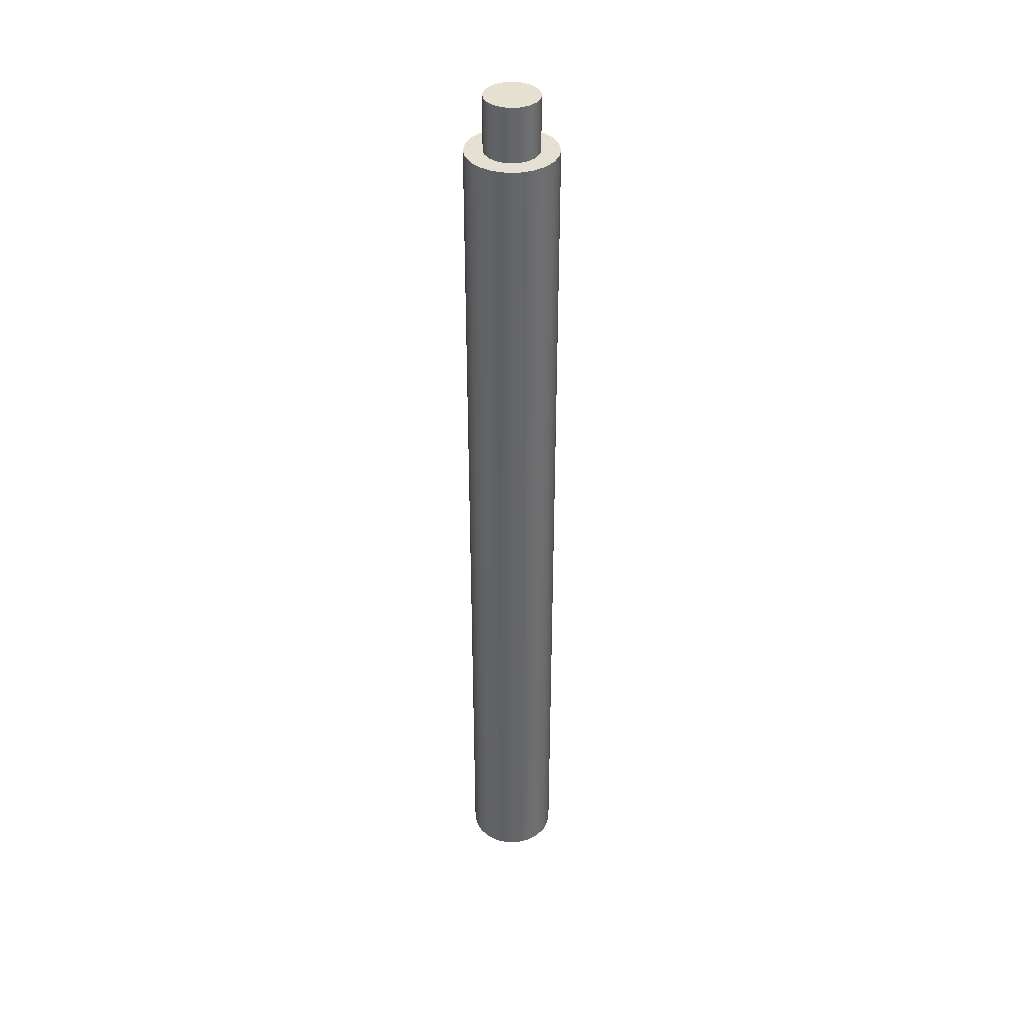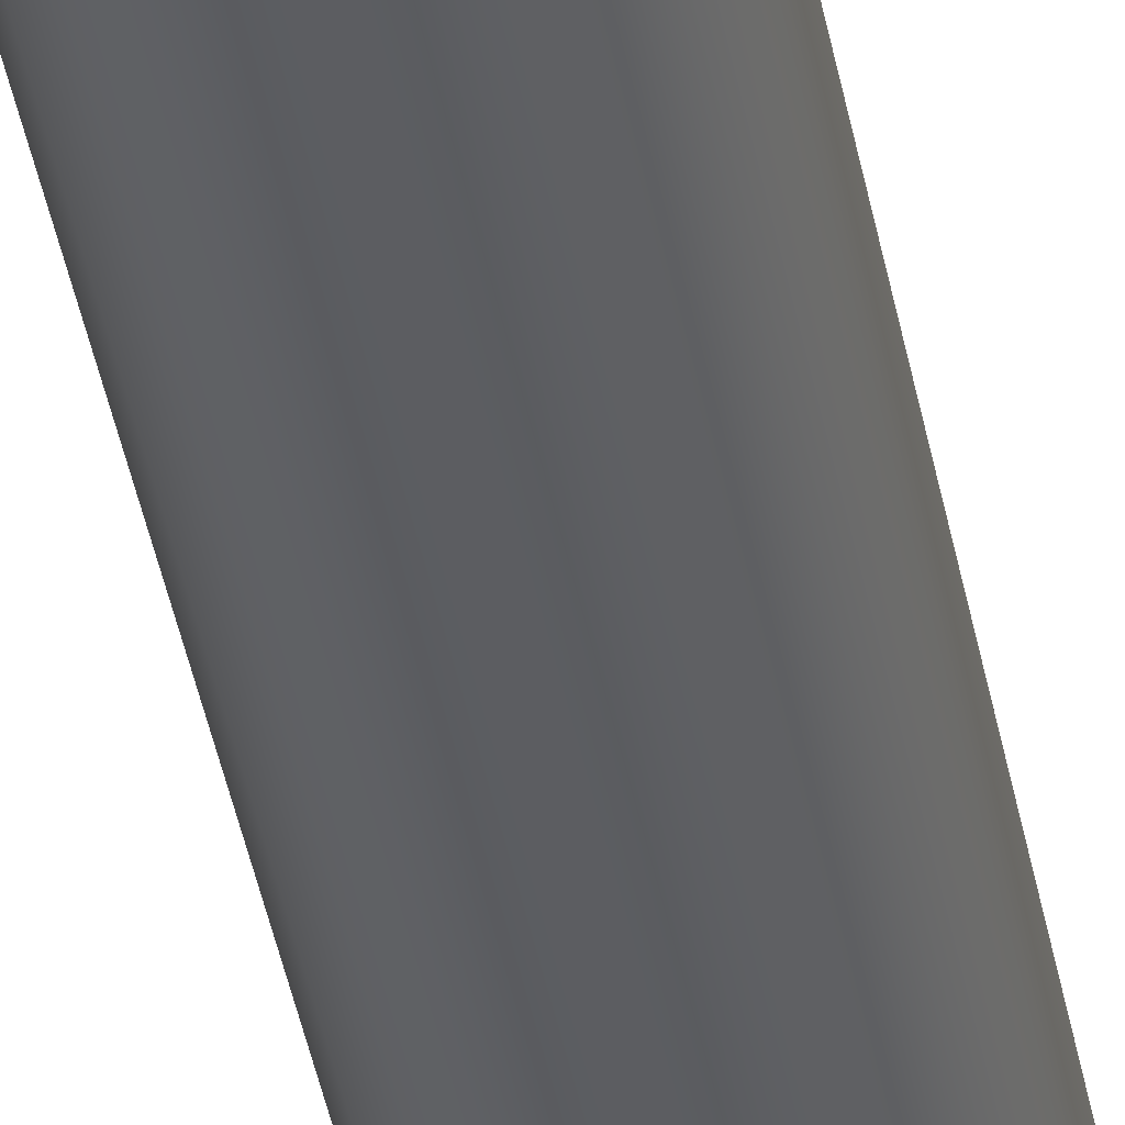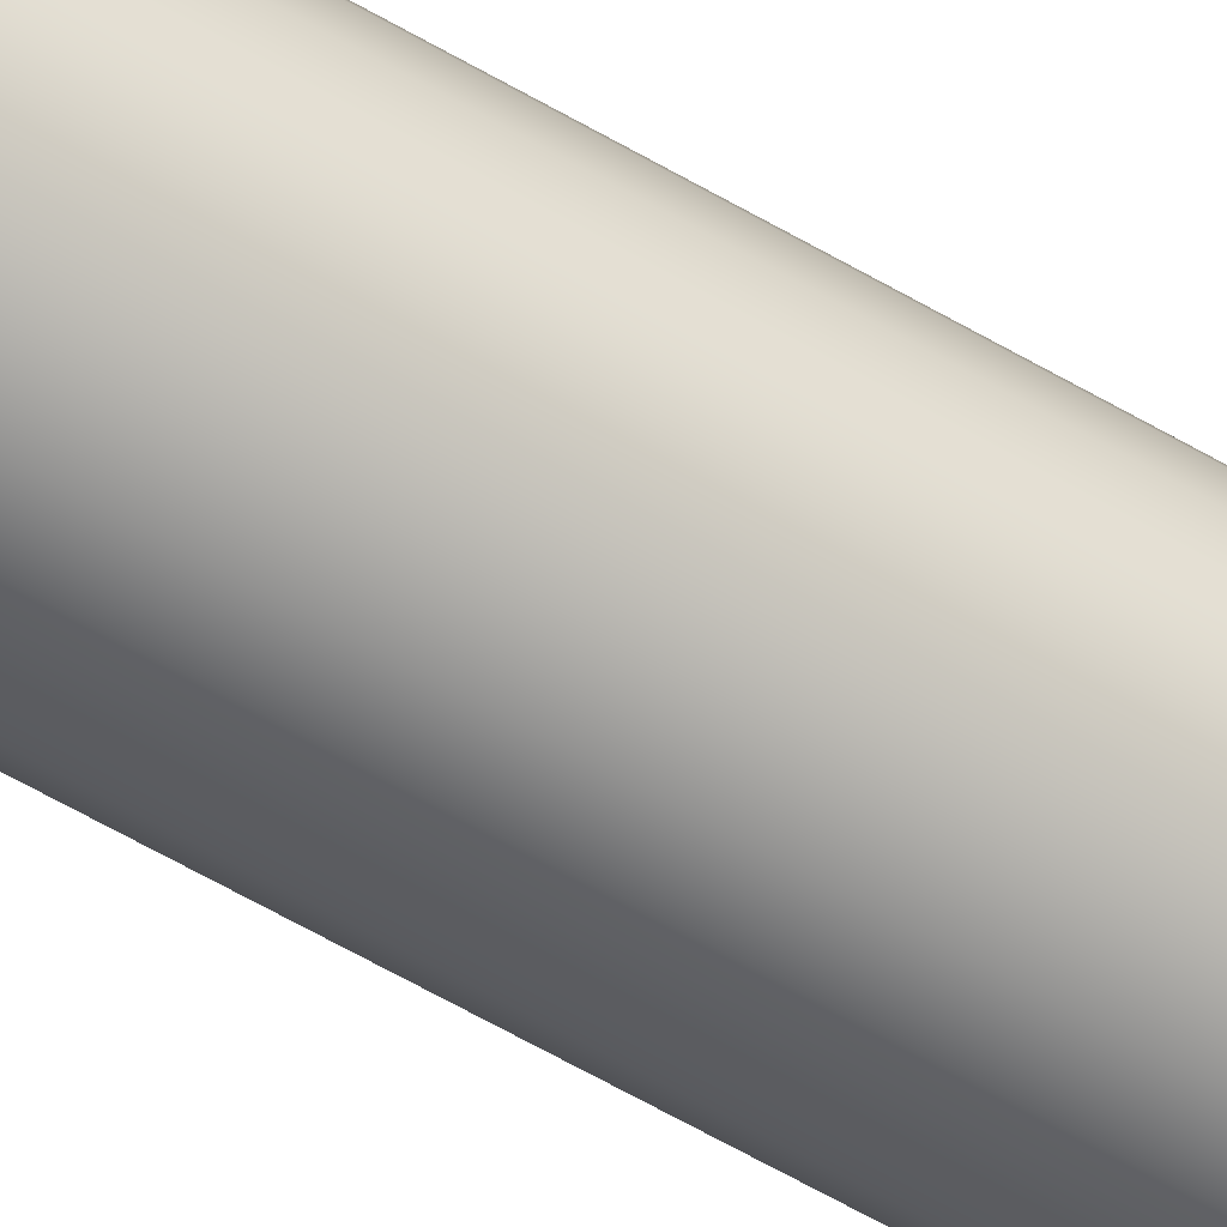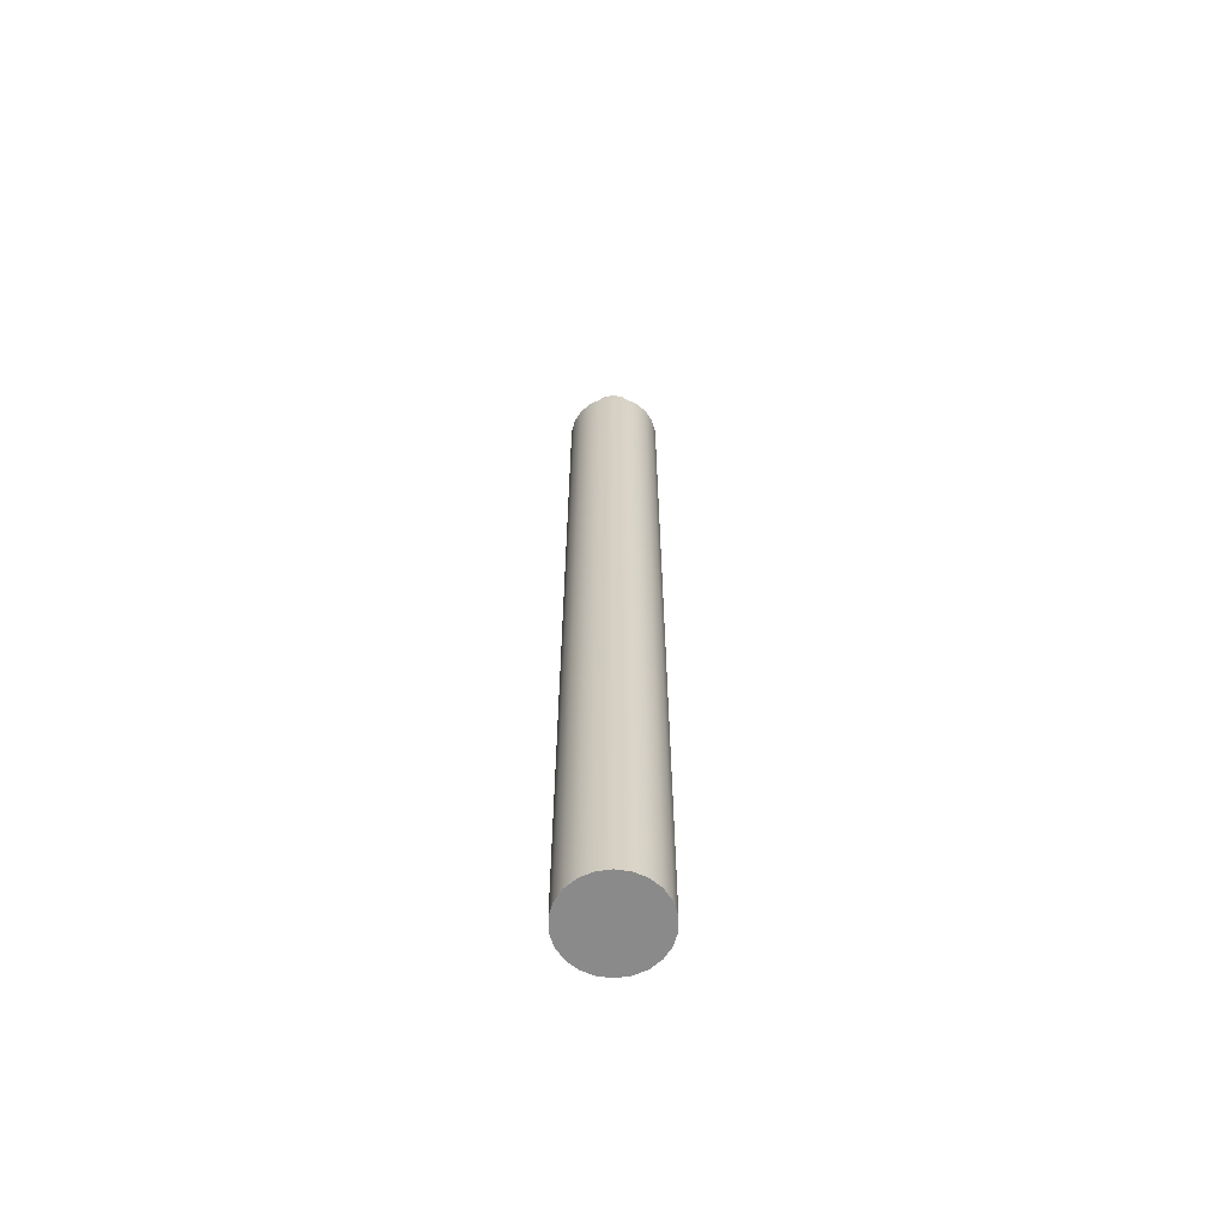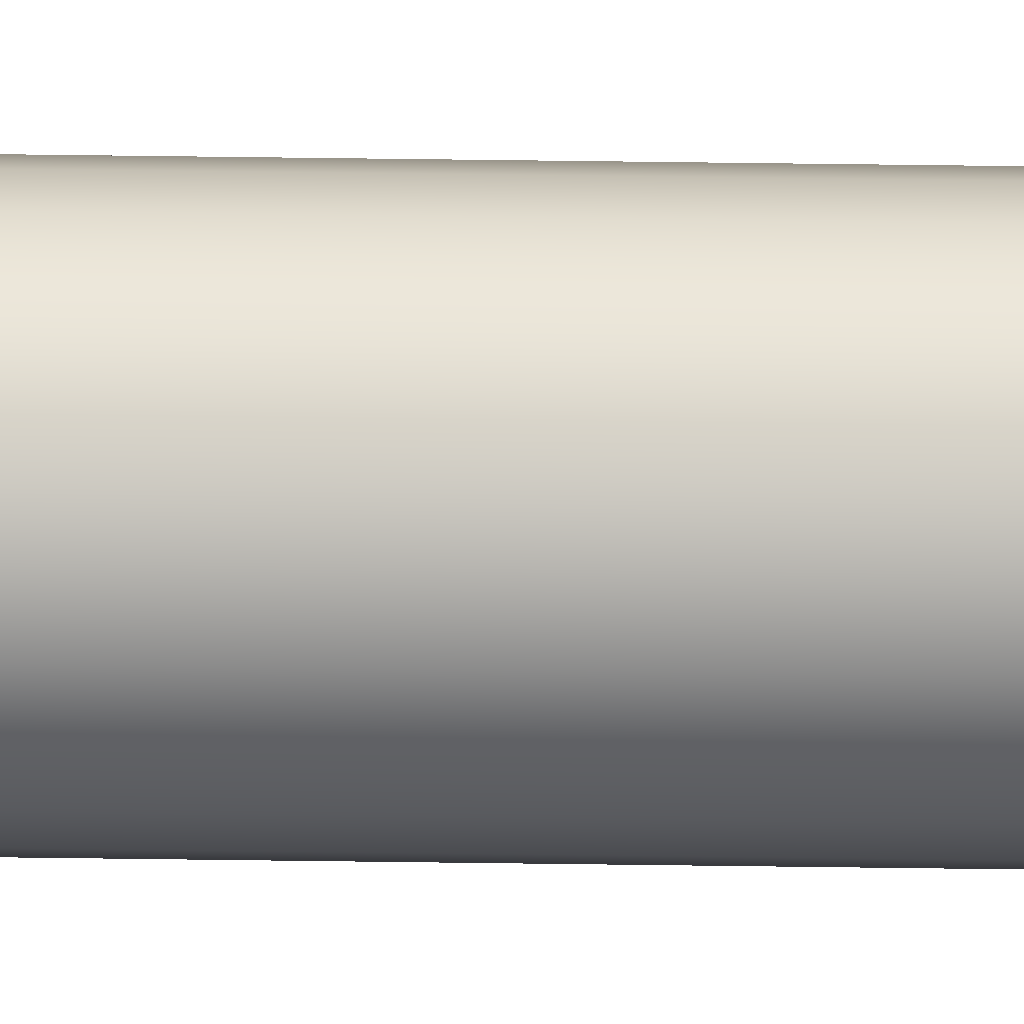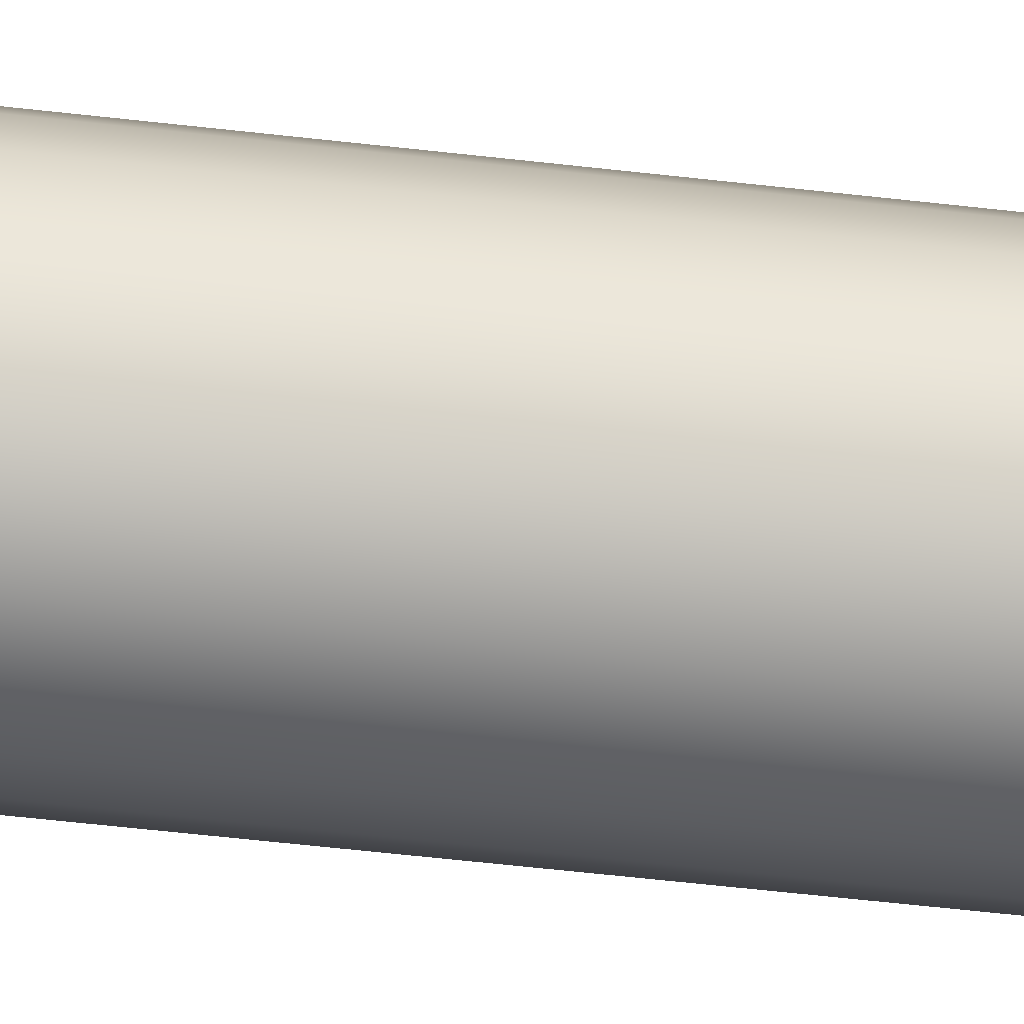
<metadata>
{"format":"obj","ext":"obj","renderer":"f3d","projection":"perspective","resolution":1024,"background":"white","views":[{"elev":38.5,"azim":-17.2,"up":"+Z"},{"elev":-37.2,"azim":9.5,"up":"+Y"},{"elev":-59.0,"azim":58.7,"up":"+Y"},{"elev":-63.5,"azim":-24.1,"up":"+Z"},{"elev":75.1,"azim":90.7,"up":"+Y"},{"elev":-43.2,"azim":81.6,"up":"+Y"}]}
</metadata>
<code>
v -0.3 -3.674e-17 10.6
v -0.2797 0.1084 10.6
v -0.2217 0.2021 10.6
v -0.1337 0.2685 10.6
v -0.02768 0.2987 10.6
v 0.0821 0.2885 10.6
v 0.1808 0.2394 10.6
v 0.2551 0.1579 10.6
v 0.2949 0.05512 10.6
v 0.2949 -0.05512 10.6
v 0.2551 -0.1579 10.6
v 0.1808 -0.2394 10.6
v 0.0821 -0.2885 10.6
v -0.02768 -0.2987 10.6
v -0.1337 -0.2685 10.6
v -0.2217 -0.2021 10.6
v -0.2797 -0.1084 10.6
v -0.3 -3.674e-17 10
v -0.2797 -0.1084 10
v -0.2217 -0.2021 10
v -0.1337 -0.2685 10
v -0.02768 -0.2987 10
v 0.0821 -0.2885 10
v 0.1808 -0.2394 10
v 0.2551 -0.1579 10
v 0.2949 -0.05512 10
v 0.2949 0.05512 10
v 0.2551 0.1579 10
v 0.1808 0.2394 10
v 0.0821 0.2885 10
v -0.02768 0.2987 10
v -0.1337 0.2685 10
v -0.2217 0.2021 10
v -0.2797 0.1084 10
v -0.3 -3.674e-17 10
v -0.3 -3.674e-17 10.6
v -0.3 -3.674e-17 10.6
v -0.2797 -0.1084 10.6
v -0.2217 -0.2021 10.6
v -0.1337 -0.2685 10.6
v -0.02768 -0.2987 10.6
v 0.0821 -0.2885 10.6
v 0.1808 -0.2394 10.6
v 0.2551 -0.1579 10.6
v 0.2949 -0.05512 10.6
v 0.2949 0.05512 10.6
v 0.2551 0.1579 10.6
v 0.1808 0.2394 10.6
v 0.0821 0.2885 10.6
v -0.02768 0.2987 10.6
v -0.1337 0.2685 10.6
v -0.2217 0.2021 10.6
v -0.2797 0.1084 10.6
v -0.5 -6.123e-17 10
v -0.4797 0.1409 10
v -0.4206 0.2703 10
v -0.3274 0.3779 10
v -0.2077 0.4548 10
v -0.07116 0.4949 10
v 0.07116 0.4949 10
v 0.2077 0.4548 10
v 0.3274 0.3779 10
v 0.4206 0.2703 10
v 0.4797 0.1409 10
v 0.5 0 10
v 0.4797 -0.1409 10
v 0.4206 -0.2703 10
v 0.3274 -0.3779 10
v 0.2077 -0.4548 10
v 0.07116 -0.4949 10
v -0.07116 -0.4949 10
v -0.2077 -0.4548 10
v -0.3274 -0.3779 10
v -0.4206 -0.2703 10
v -0.4797 -0.1409 10
v -0.5 -6.123e-17 0
v -0.4797 -0.1409 0
v -0.4206 -0.2703 0
v -0.3274 -0.3779 0
v -0.2077 -0.4548 0
v -0.07116 -0.4949 0
v 0.07116 -0.4949 0
v 0.2077 -0.4548 0
v 0.3274 -0.3779 0
v 0.4206 -0.2703 0
v 0.4797 -0.1409 0
v 0.5 0 0
v 0.4797 0.1409 0
v 0.4206 0.2703 0
v 0.3274 0.3779 0
v 0.2077 0.4548 0
v 0.07116 0.4949 0
v -0.07116 0.4949 0
v -0.2077 0.4548 0
v -0.3274 0.3779 0
v -0.4206 0.2703 0
v -0.4797 0.1409 0
v -0.5 -6.123e-17 0
v -0.5 -6.123e-17 10
v -0.3 -3.674e-17 10
v -0.2797 0.1084 10
v -0.2217 0.2021 10
v -0.1337 0.2685 10
v -0.02768 0.2987 10
v 0.0821 0.2885 10
v 0.1808 0.2394 10
v 0.2551 0.1579 10
v 0.2949 0.05512 10
v 0.2949 -0.05512 10
v 0.2551 -0.1579 10
v 0.1808 -0.2394 10
v 0.0821 -0.2885 10
v -0.02768 -0.2987 10
v -0.1337 -0.2685 10
v -0.2217 -0.2021 10
v -0.2797 -0.1084 10
v -0.5 -6.123e-17 10
v -0.4797 -0.1409 10
v -0.4206 -0.2703 10
v -0.3274 -0.3779 10
v -0.2077 -0.4548 10
v -0.07116 -0.4949 10
v 0.07116 -0.4949 10
v 0.2077 -0.4548 10
v 0.3274 -0.3779 10
v 0.4206 -0.2703 10
v 0.4797 -0.1409 10
v 0.5 0 10
v 0.4797 0.1409 10
v 0.4206 0.2703 10
v 0.3274 0.3779 10
v 0.2077 0.4548 10
v 0.07116 0.4949 10
v -0.07116 0.4949 10
v -0.2077 0.4548 10
v -0.3274 0.3779 10
v -0.4206 0.2703 10
v -0.4797 0.1409 10
v -0.5 -6.123e-17 0
v -0.4797 0.1409 0
v -0.4206 0.2703 0
v -0.3274 0.3779 0
v -0.2077 0.4548 0
v -0.07116 0.4949 0
v 0.07116 0.4949 0
v 0.2077 0.4548 0
v 0.3274 0.3779 0
v 0.4206 0.2703 0
v 0.4797 0.1409 0
v 0.5 0 0
v 0.4797 -0.1409 0
v 0.4206 -0.2703 0
v 0.3274 -0.3779 0
v 0.2077 -0.4548 0
v 0.07116 -0.4949 0
v -0.07116 -0.4949 0
v -0.2077 -0.4548 0
v -0.3274 -0.3779 0
v -0.4206 -0.2703 0
v -0.4797 -0.1409 0
g ec928042-e34b-11ea-8c6b-54bf646e7e1f
f 2 34 1
f 1 34 35
f 36 18 17
f 17 18 19
f 17 19 16
f 16 19 20
f 16 20 15
f 15 20 21
f 15 21 14
f 14 21 22
f 14 22 13
f 13 22 23
f 13 23 12
f 12 23 24
f 12 24 11
f 11 24 25
f 11 25 10
f 10 25 26
f 10 26 9
f 9 26 27
f 9 27 8
f 8 27 28
f 8 28 7
f 7 28 29
f 7 29 6
f 6 29 30
f 6 30 5
f 5 30 31
f 5 31 4
f 4 31 32
f 4 32 3
f 3 32 33
f 3 33 2
f 2 33 34
g ec92a748-e34b-11ea-88ba-54bf646e7e1f
f 38 45 37
f 37 45 46
f 37 46 53
f 53 46 47
f 53 47 52
f 52 47 48
f 52 48 51
f 51 48 49
f 51 49 50
f 45 38 44
f 44 38 39
f 44 39 43
f 43 39 40
f 43 40 42
f 42 40 41
g ec73385c-e34b-11ea-941a-54bf646e7e1f
f 55 97 54
f 54 97 98
f 99 76 75
f 75 76 77
f 75 77 74
f 74 77 78
f 74 78 73
f 73 78 79
f 73 79 72
f 72 79 80
f 72 80 71
f 71 80 81
f 71 81 70
f 70 81 82
f 70 82 69
f 69 82 83
f 69 83 68
f 68 83 84
f 68 84 67
f 67 84 85
f 67 85 66
f 66 85 86
f 66 86 65
f 65 86 87
f 65 87 64
f 64 87 88
f 64 88 63
f 63 88 89
f 63 89 62
f 62 89 90
f 62 90 61
f 61 90 91
f 61 91 60
f 60 91 92
f 60 92 59
f 59 92 93
f 59 93 58
f 58 93 94
f 58 94 57
f 57 94 95
f 57 95 56
f 56 95 96
f 56 96 55
f 55 96 97
g ec735f68-e34b-11ea-8e54-54bf646e7e1f
f 101 138 100
f 100 138 117
f 100 117 118
f 138 101 137
f 137 101 102
f 137 102 136
f 136 102 103
f 136 103 135
f 135 103 134
f 134 103 104
f 134 104 133
f 133 104 105
f 133 105 132
f 132 105 106
f 132 106 131
f 131 106 107
f 131 107 130
f 130 107 129
f 129 107 108
f 129 108 128
f 128 108 109
f 128 109 127
f 127 109 110
f 127 110 126
f 126 110 125
f 125 110 111
f 125 111 124
f 124 111 112
f 124 112 123
f 123 112 113
f 123 113 122
f 122 113 114
f 122 114 121
f 121 114 120
f 120 114 115
f 120 115 119
f 119 115 116
f 119 116 118
f 118 116 100
g ec738680-e34b-11ea-af7d-54bf646e7e1f
f 140 149 139
f 139 149 150
f 139 150 160
f 160 150 151
f 160 151 159
f 159 151 152
f 159 152 158
f 158 152 153
f 158 153 157
f 157 153 154
f 157 154 156
f 156 154 155
f 149 140 148
f 148 140 141
f 148 141 147
f 147 141 142
f 147 142 146
f 146 142 143
f 146 143 145
f 145 143 144

</code>
